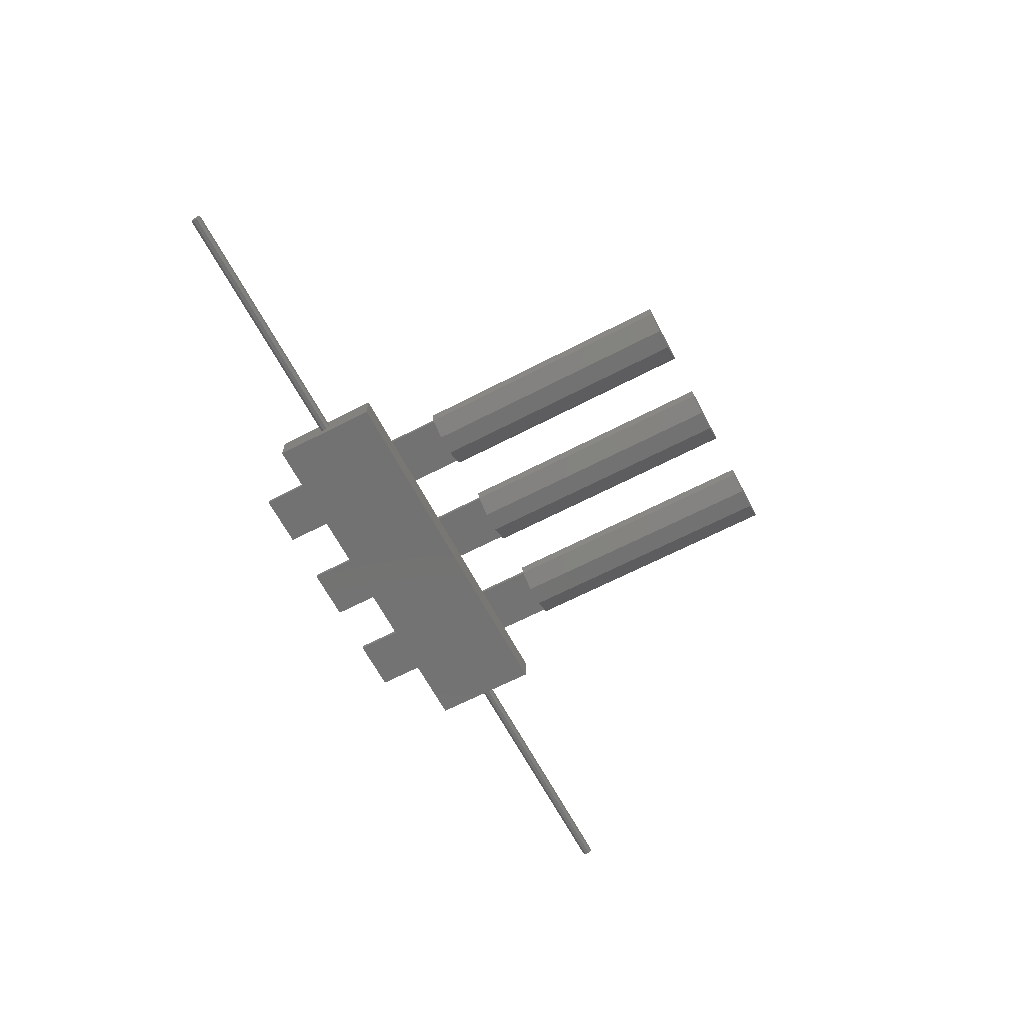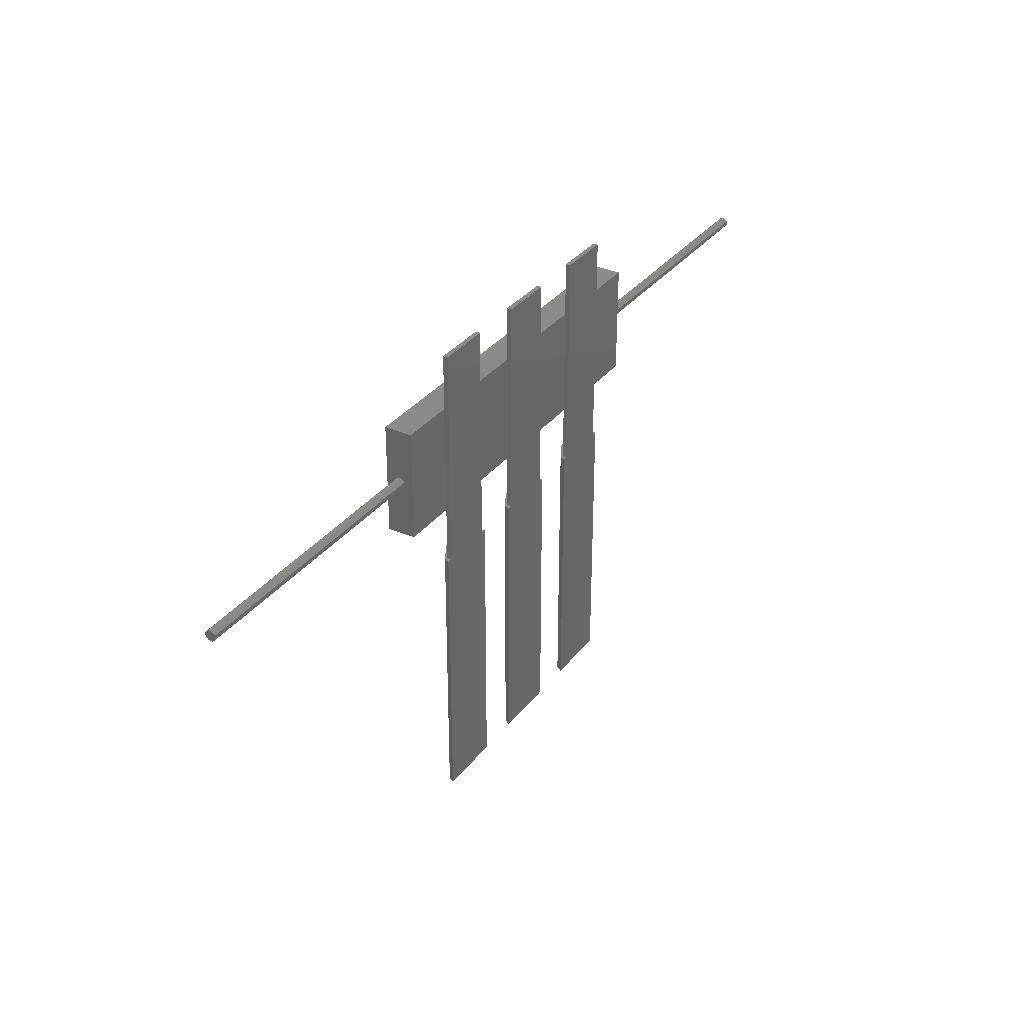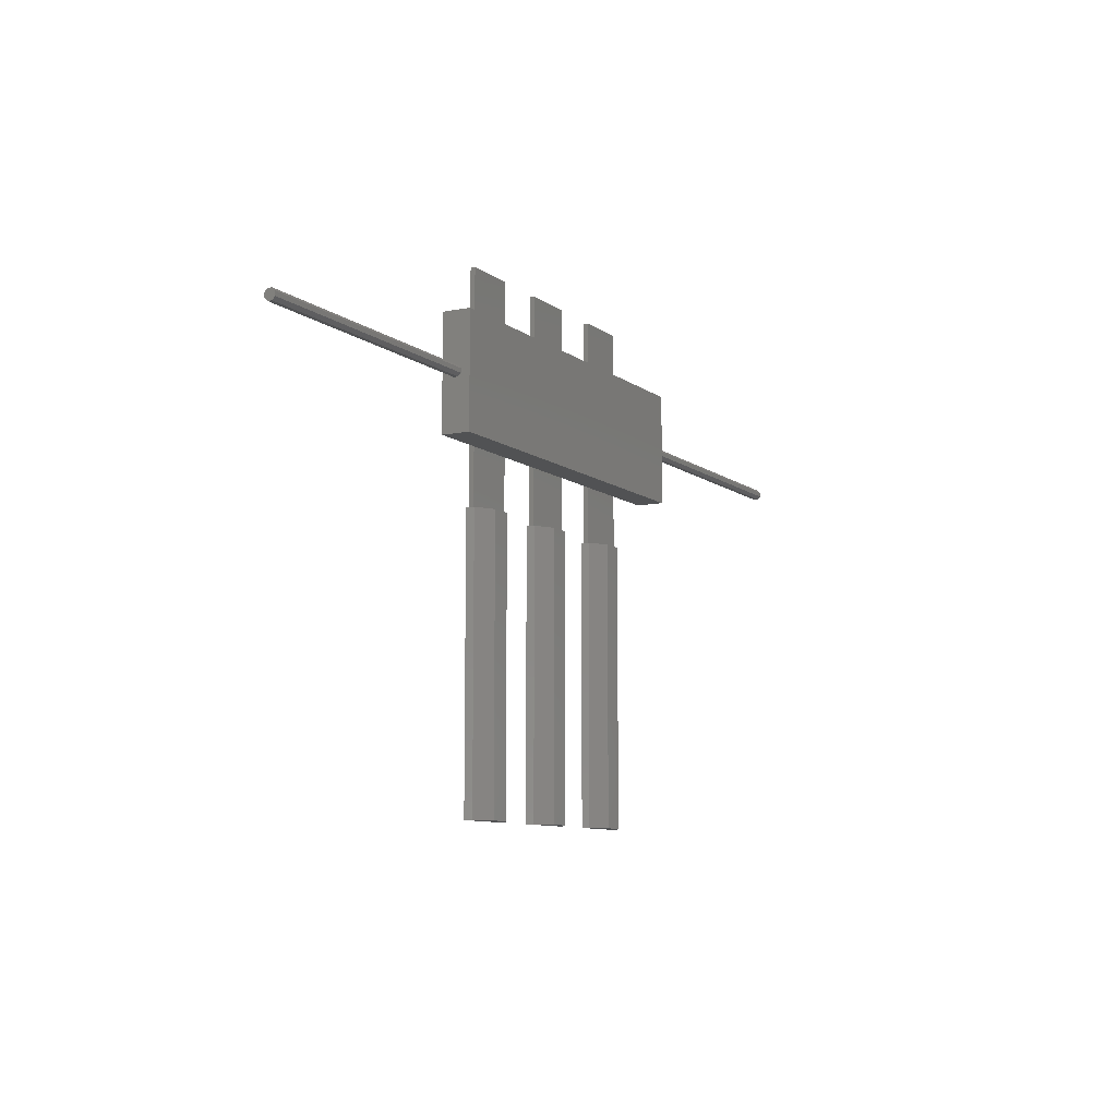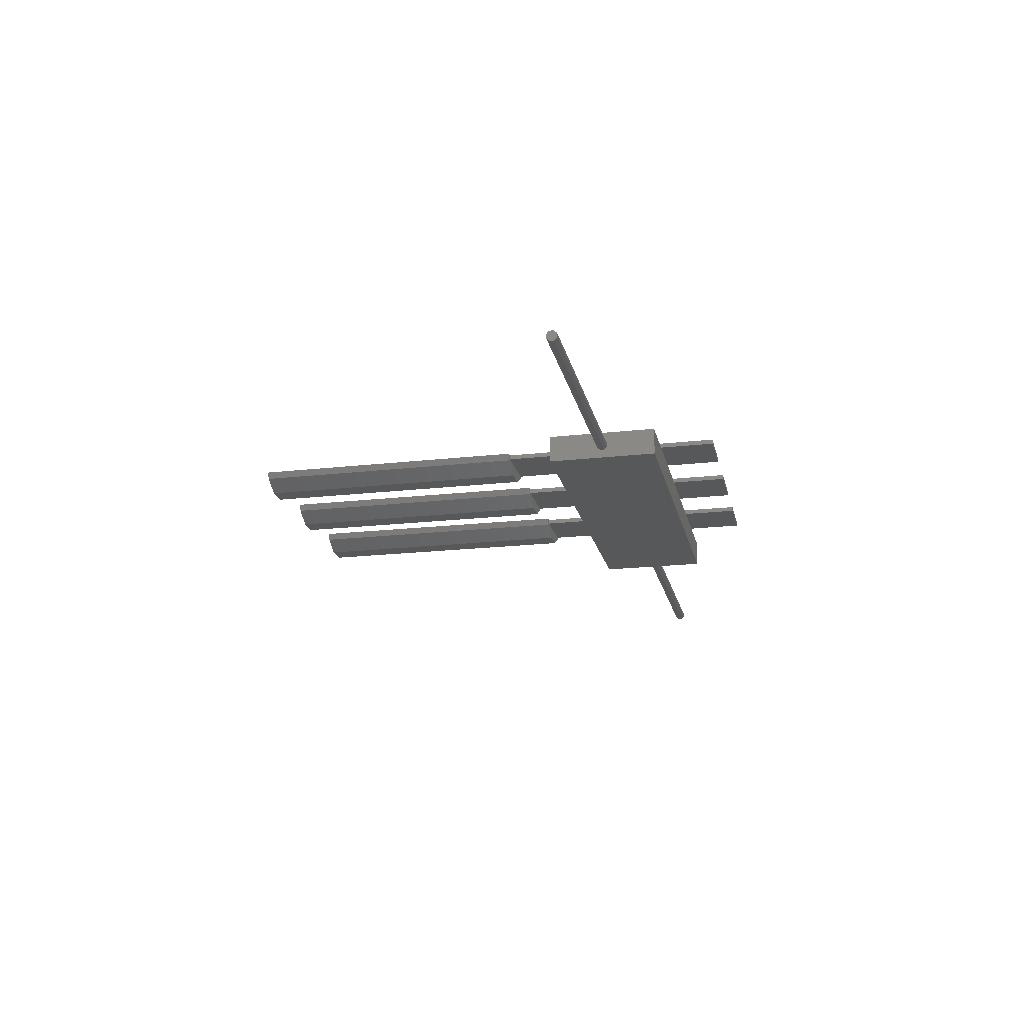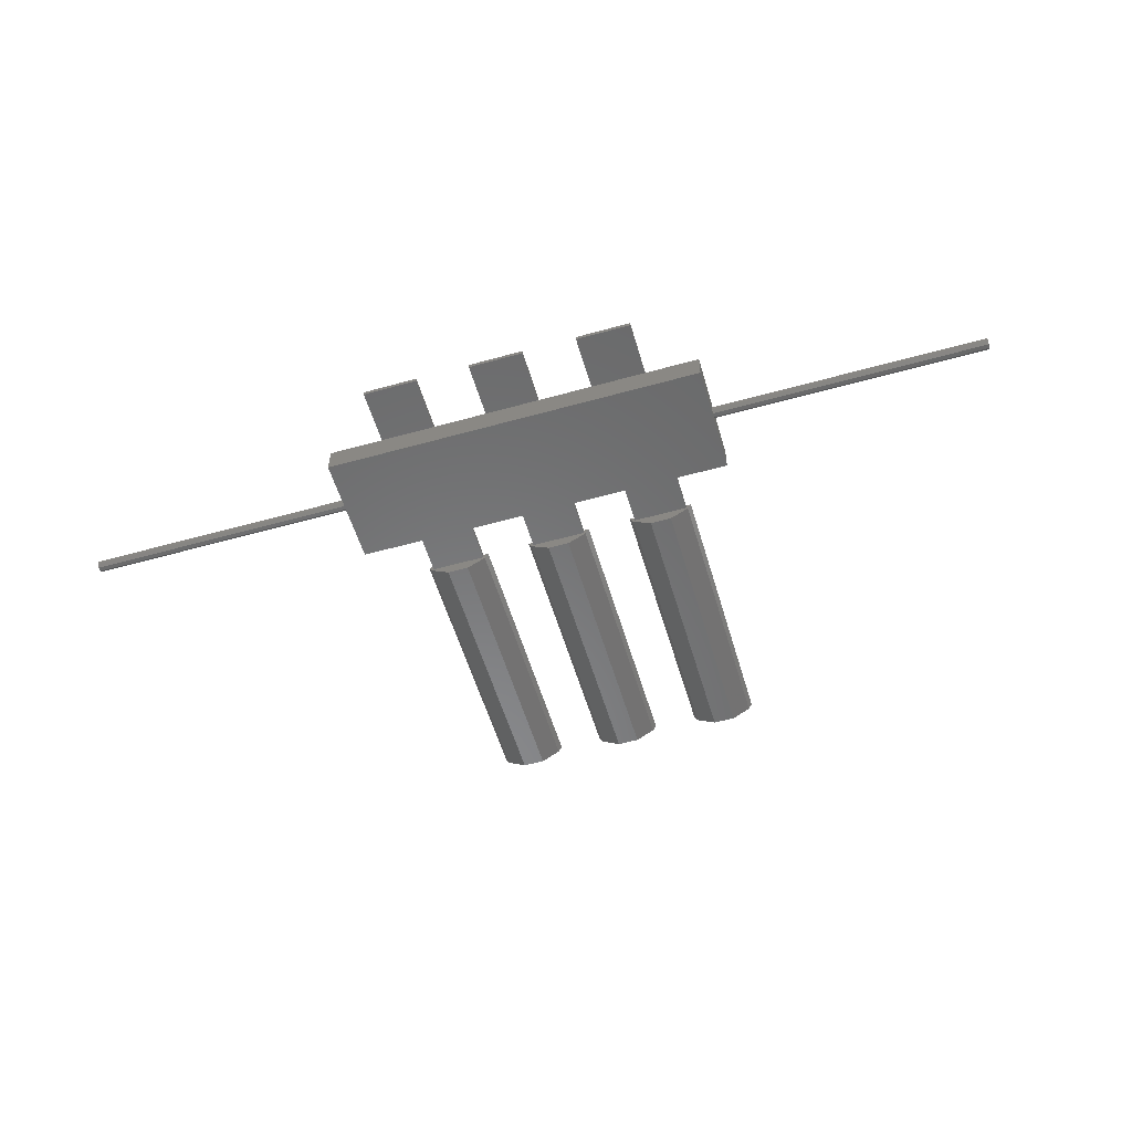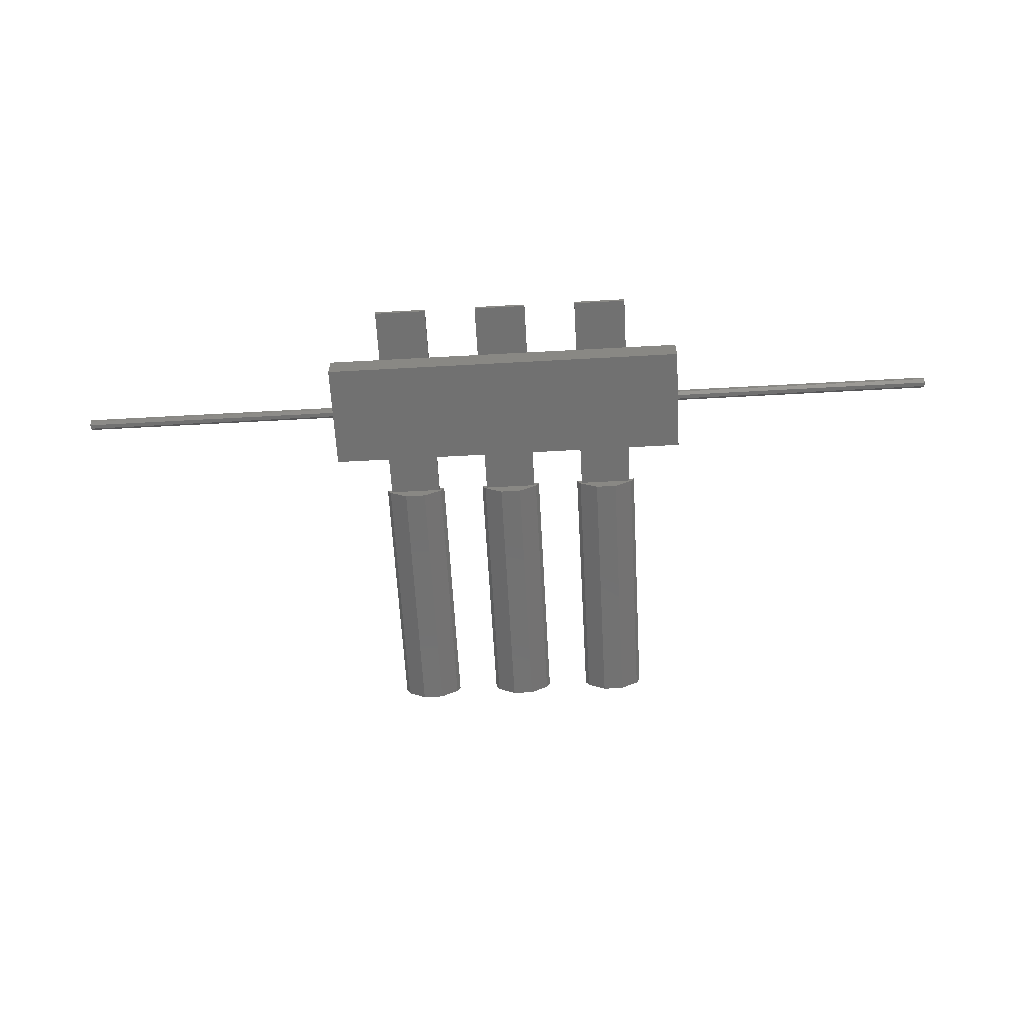
<metadata>
{"format":"stl","ext":"stl","renderer":"f3d","projection":"perspective","resolution":1024,"background":"white","views":[{"elev":-64.4,"azim":-62.3,"up":"+Z"},{"elev":33.0,"azim":-58.5,"up":"+Y"},{"elev":-9.0,"azim":118.2,"up":"+Y"},{"elev":-19.3,"azim":102.2,"up":"+Z"},{"elev":-55.6,"azim":-163.7,"up":"+Z"},{"elev":-63.0,"azim":-176.8,"up":"+Z"}]}
</metadata>
<code>
# stl→obj: 112 verts, 220 faces
v 3000 4000 83.33
v 3000 3000 0
v 3000 4000 0
v 3000 0 83.33
v 3000 0 0
v 3000 1000 0
v 2000 0 83.33
v 2000 1000 0
v 2000 0 0
v 2000 4000 0
v 2000 3000 0
v 2000 4000 83.33
v 1000 4000 83.33
v 1000 3000 0
v 1000 4000 0
v 1000 0 83.33
v 1000 0 0
v 1000 1000 0
v 0 0 83.33
v 0 1000 0
v 0 0 0
v 0 4000 0
v 0 3000 0
v 0 4000 83.33
v 6000 1000 -500
v 6000 2038 -342.4
v 6000 1962 -342.4
v 6000 1000 0
v 6000 1908 -288.3
v 6000 1908 -211.7
v 6000 1962 -157.6
v 6000 3000 0
v 6000 2038 -157.6
v 6000 3000 -500
v 6000 2092 -211.7
v 6000 2092 -288.3
v -1000 3000 0
v -1000 2038 -157.6
v -1000 1000 0
v -1000 1962 -157.6
v -1000 1000 -500
v -1000 1908 -211.7
v -1000 1908 -288.3
v -1000 1962 -342.4
v -1000 3000 -500
v -1000 2038 -342.4
v -1000 2092 -288.3
v -1000 2092 -211.7
v 5000 1000 0
v 4000 1000 0
v 5000 3000 0
v 4000 3000 0
v 5000 4000 0
v 4000 4000 0
v 4000 0 0
v 5000 0 0
v 4000 0 83.33
v 4000 4000 83.33
v 5000 4000 83.33
v 5000 0 83.33
v 694.1 -5000 -224.4
v 305.9 -5000 -224.4
v 694.1 0 -224.4
v 305.9 0 -224.4
v -30.33 -5000 -30.33
v -30.33 0 -30.33
v -95.95 0 83.33
v -95.95 -5000 83.33
v 1096 0 83.33
v 1030 -5000 -30.33
v 1030 0 -30.33
v 1096 -5000 83.33
v 2694 -5000 -224.4
v 2306 -5000 -224.4
v 2694 0 -224.4
v 2306 0 -224.4
v 1970 -5000 -30.33
v 1970 0 -30.33
v 1904 0 83.33
v 1904 -5000 83.33
v 3096 0 83.33
v 3030 -5000 -30.33
v 3030 0 -30.33
v 3096 -5000 83.33
v 4694 -5000 -224.4
v 4306 -5000 -224.4
v 4694 0 -224.4
v 4306 0 -224.4
v 3970 -5000 -30.33
v 3970 0 -30.33
v 3904 0 83.33
v 3904 -5000 83.33
v 5096 0 83.33
v 5030 -5000 -30.33
v 5030 0 -30.33
v 5096 -5000 83.33
v -6000 2038 -157.6
v -6000 1962 -157.6
v -6000 1908 -211.7
v -6000 1908 -288.3
v -6000 1962 -342.4
v -6000 2038 -342.4
v -6000 2092 -288.3
v -6000 2092 -211.7
v 1.1e+04 2038 -342.4
v 1.1e+04 1962 -342.4
v 1.1e+04 1908 -288.3
v 1.1e+04 1908 -211.7
v 1.1e+04 1962 -157.6
v 1.1e+04 2038 -157.6
v 1.1e+04 2092 -211.7
v 1.1e+04 2092 -288.3
f 1 2 3
f 1 4 5
f 1 5 6
f 1 6 2
f 7 8 9
f 10 11 8
f 12 10 8
f 7 12 8
f 13 14 15
f 13 16 17
f 13 17 18
f 13 18 14
f 19 20 21
f 22 23 20
f 24 22 20
f 19 24 20
f 15 23 22
f 18 21 20
f 3 11 10
f 6 9 8
f 15 14 23
f 18 17 21
f 3 2 11
f 6 5 9
f 25 26 27
f 28 25 27
f 28 27 29
f 28 29 30
f 28 30 31
f 32 28 31
f 32 31 33
f 34 32 33
f 34 33 35
f 34 35 36
f 34 36 26
f 25 34 26
f 37 38 39
f 39 38 40
f 41 39 40
f 41 40 42
f 41 42 43
f 41 43 44
f 45 41 44
f 45 44 46
f 37 45 46
f 37 46 47
f 37 47 48
f 37 48 38
f 49 25 28
f 39 41 25
f 20 39 25
f 18 20 25
f 8 18 25
f 6 8 25
f 50 6 25
f 49 50 25
f 34 51 32
f 45 37 23
f 34 45 23
f 34 23 14
f 34 14 11
f 34 11 2
f 34 2 52
f 34 52 51
f 51 28 32
f 23 37 20
f 2 50 52
f 11 14 8
f 51 49 28
f 37 39 20
f 2 6 50
f 14 18 8
f 53 52 54
f 49 55 50
f 53 51 52
f 49 56 55
f 57 50 55
f 54 52 50
f 58 54 50
f 57 58 50
f 59 51 53
f 59 60 56
f 59 56 49
f 59 49 51
f 61 62 63
f 62 64 63
f 64 65 66
f 64 62 65
f 67 66 68
f 66 65 68
f 69 70 71
f 69 72 70
f 71 61 63
f 71 70 61
f 69 17 16
f 66 67 19
f 66 19 21
f 64 66 21
f 63 64 21
f 71 63 21
f 71 21 17
f 69 71 17
f 73 74 75
f 74 76 75
f 76 77 78
f 76 74 77
f 79 78 80
f 78 77 80
f 81 82 83
f 81 84 82
f 83 73 75
f 83 82 73
f 81 5 4
f 78 79 7
f 78 7 9
f 76 78 9
f 75 76 9
f 83 75 9
f 83 9 5
f 81 83 5
f 85 86 87
f 86 88 87
f 88 89 90
f 88 86 89
f 91 90 92
f 90 89 92
f 93 94 95
f 93 96 94
f 95 85 87
f 95 94 85
f 93 56 60
f 90 91 57
f 90 57 55
f 88 90 55
f 87 88 55
f 95 87 55
f 95 55 56
f 93 95 56
f 97 40 38
f 97 98 40
f 98 42 40
f 98 99 42
f 99 43 42
f 99 100 43
f 100 44 43
f 100 101 44
f 46 101 102
f 46 44 101
f 102 47 46
f 102 103 47
f 103 48 47
f 103 104 48
f 104 38 48
f 104 97 38
f 105 27 26
f 105 106 27
f 29 106 107
f 29 27 106
f 30 107 108
f 30 29 107
f 31 108 109
f 31 30 108
f 33 109 110
f 33 31 109
f 35 110 111
f 35 33 110
f 36 111 112
f 36 35 111
f 26 112 105
f 26 36 112
f 59 58 60
f 13 24 16
f 1 12 4
f 57 91 92
f 57 92 96
f 58 57 96
f 96 93 60
f 58 96 60
f 19 67 68
f 19 68 72
f 24 19 72
f 72 69 16
f 24 72 16
f 7 79 80
f 7 80 84
f 12 7 84
f 84 81 4
f 12 84 4
f 34 41 45
f 34 25 41
f 54 59 53
f 22 13 15
f 10 1 3
f 54 58 59
f 22 24 13
f 10 12 1
f 85 94 86
f 73 82 74
f 61 70 62
f 92 89 86
f 96 92 86
f 94 96 86
f 80 77 74
f 84 80 74
f 82 84 74
f 68 65 62
f 72 68 62
f 70 72 62
f 99 101 100
f 103 102 101
f 104 103 101
f 97 104 101
f 98 97 101
f 99 98 101
f 107 109 108
f 111 110 109
f 112 111 109
f 105 112 109
f 106 105 109
f 107 106 109

</code>
